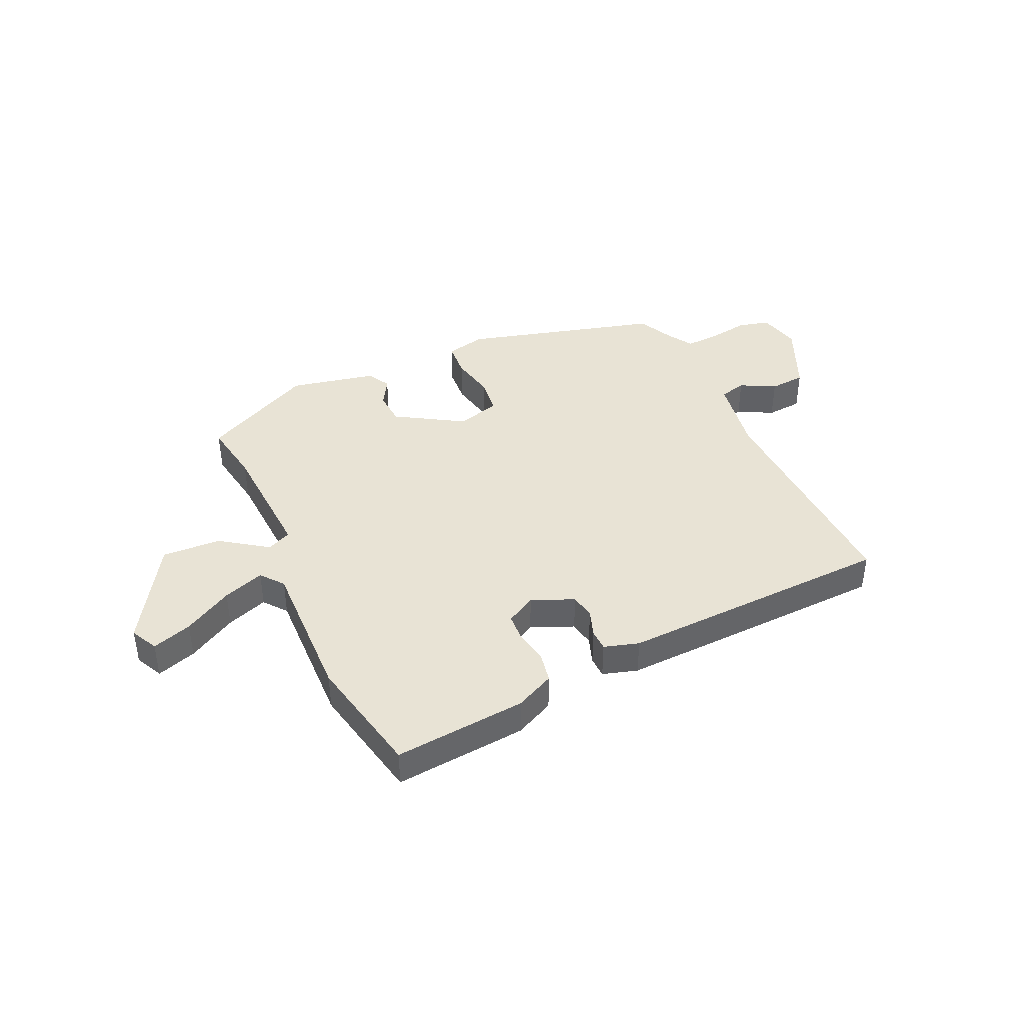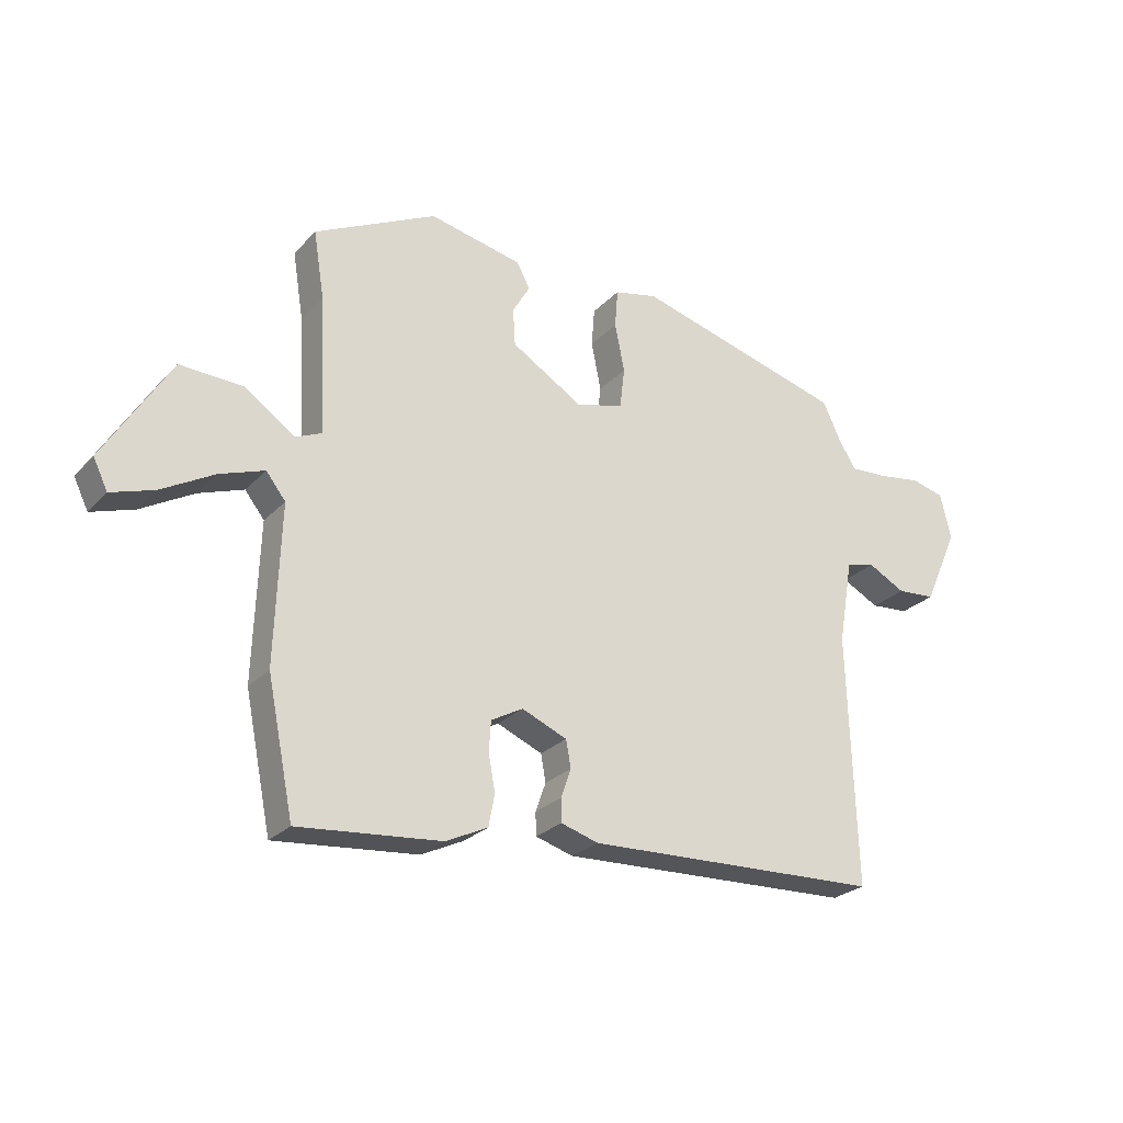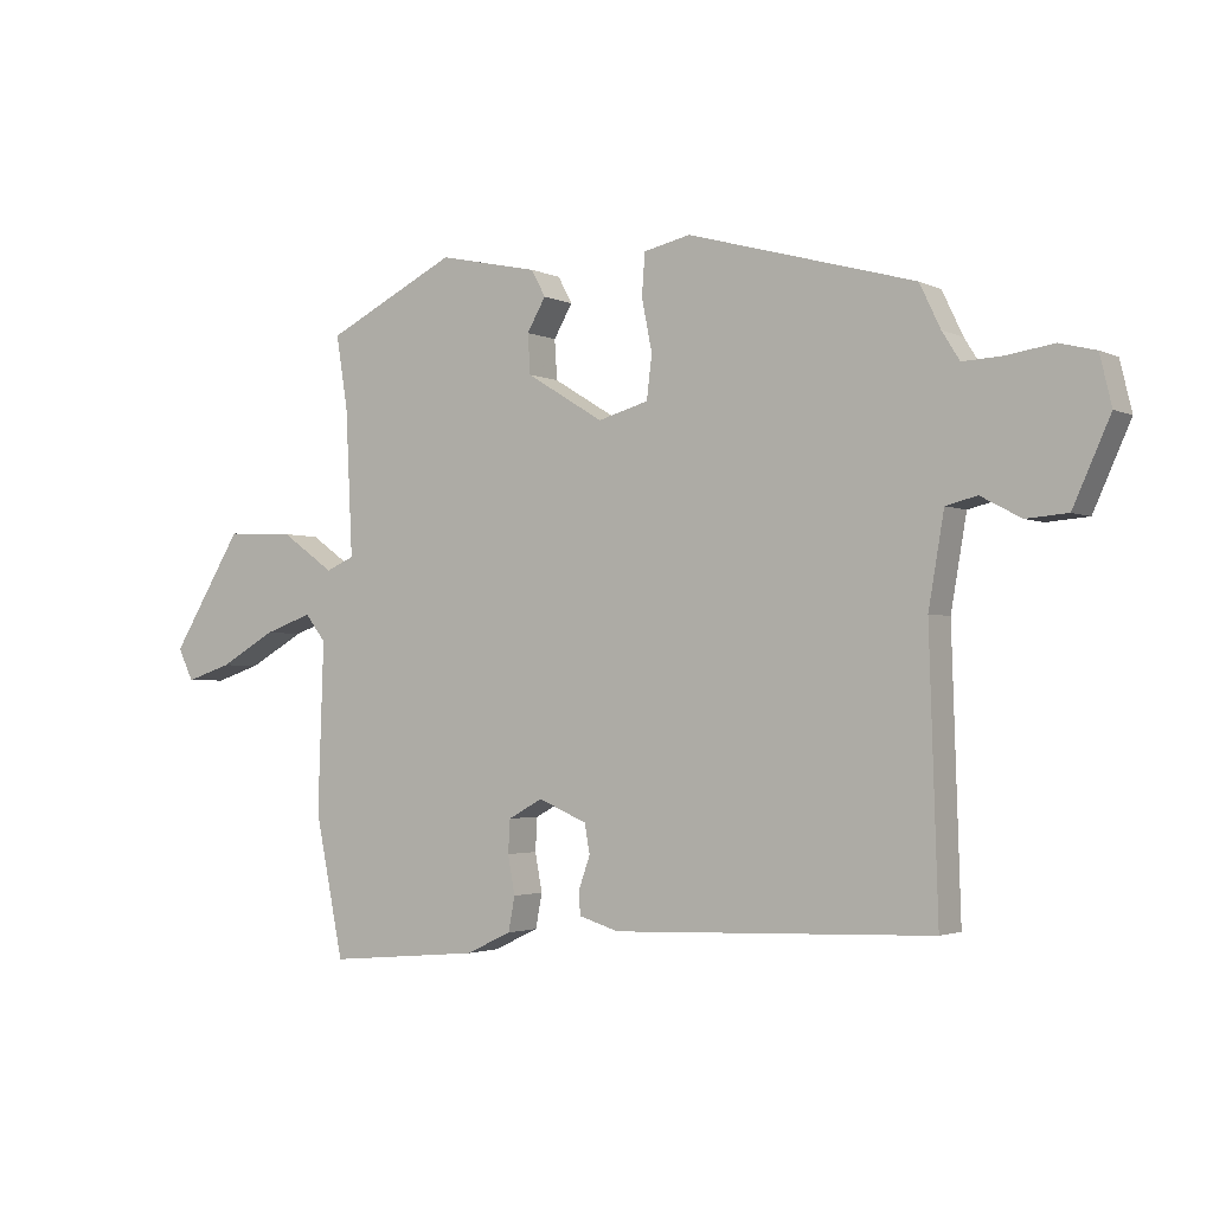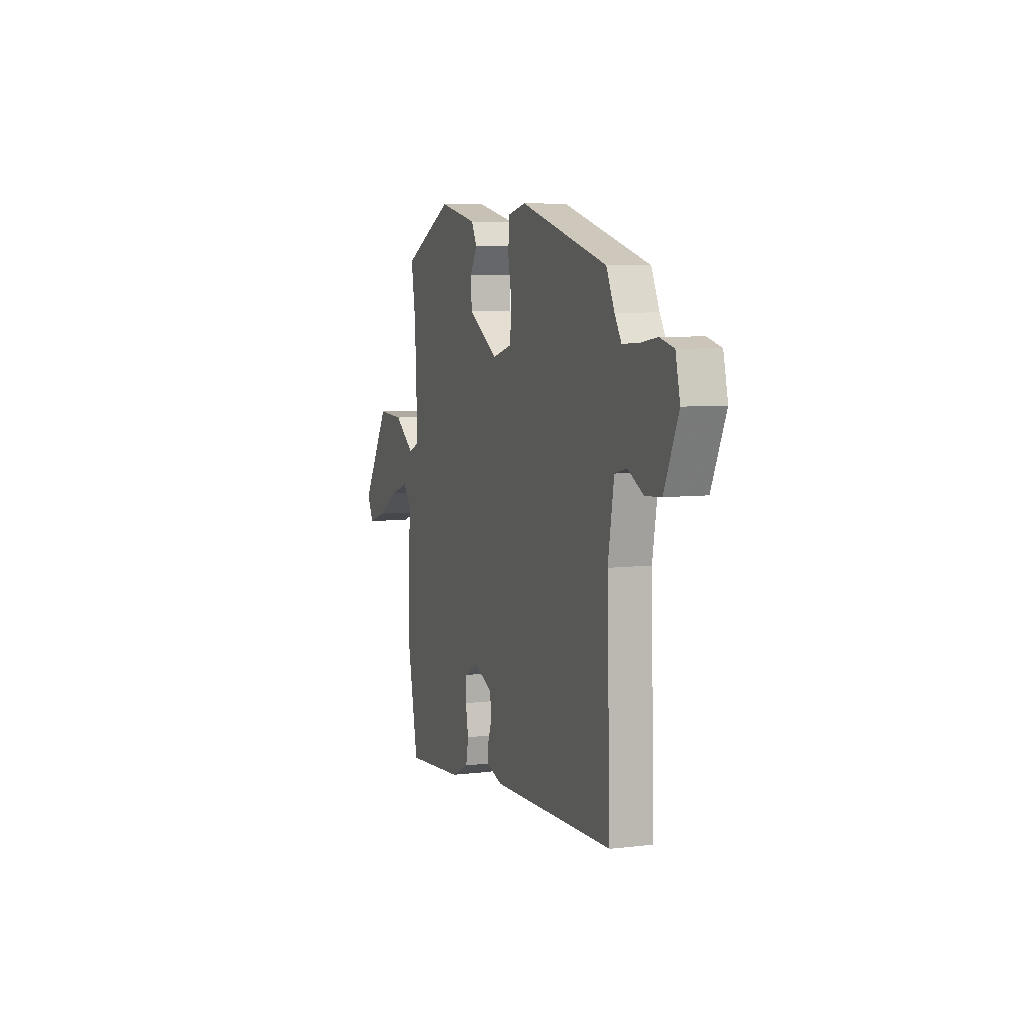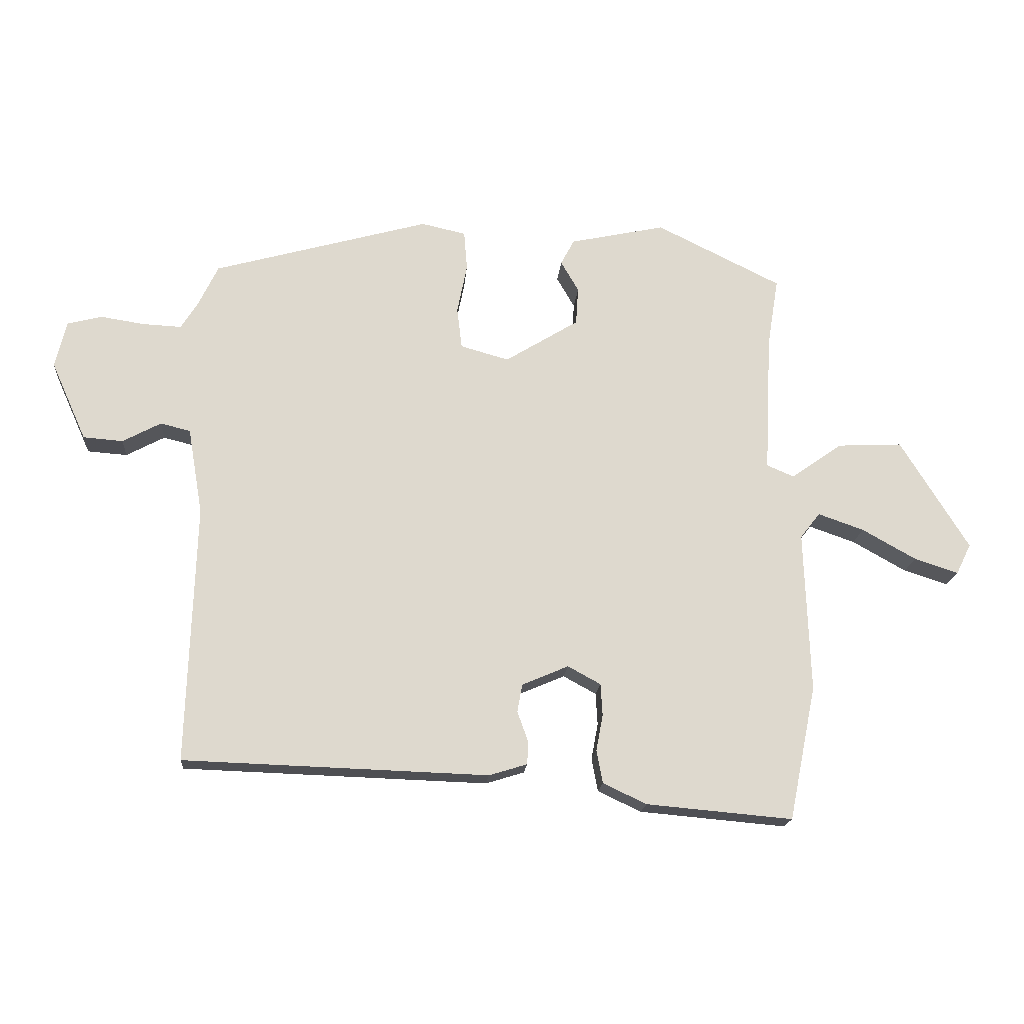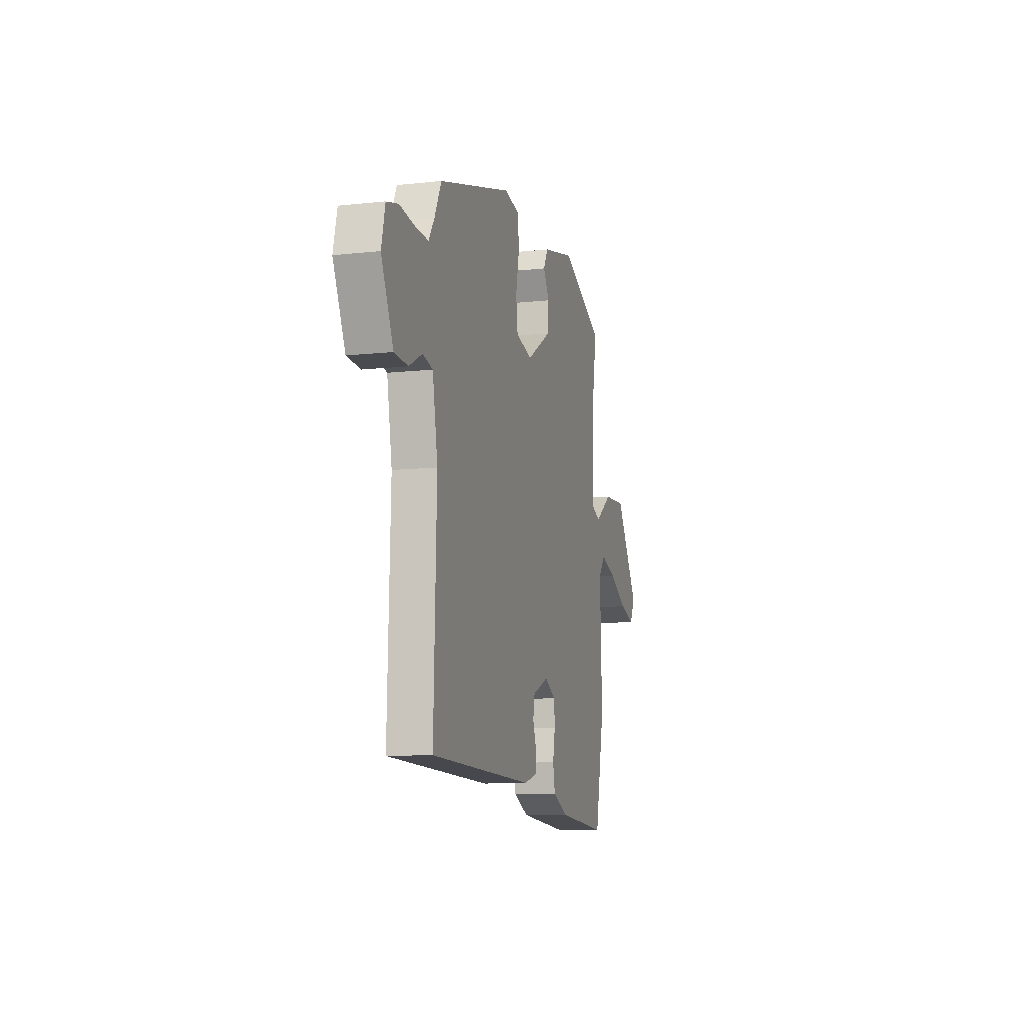
<metadata>
{"format":"obj","ext":"obj","renderer":"f3d","projection":"perspective","resolution":1024,"background":"white","views":[{"elev":41.1,"azim":155.2,"up":"+Y"},{"elev":-25.4,"azim":147.8,"up":"+Z"},{"elev":-2.4,"azim":-147.6,"up":"+Z"},{"elev":6.7,"azim":-109.4,"up":"+Z"},{"elev":-17.9,"azim":-4.5,"up":"+Z"},{"elev":-9.9,"azim":-74.1,"up":"+Z"}]}
</metadata>
<code>
v -0.494 0.07 -0.482
v -0.481 0.07 -0.066
v -0.505 0.07 0.074
v -0.553 0.07 0.086
v -0.615 0.07 0.053
v -0.679 0.07 0.058
v -0.736 0.07 0.185
v -0.718 0.07 0.261
v -0.662 0.07 0.275
v -0.591 0.07 0.264
v -0.529 0.07 0.261
v -0.502 0.07 0.304
v -0.47 0.07 0.371
v -0.121 0.07 0.468
v -0.049 0.07 0.452
v -0.044 0.07 0.388
v -0.06 0.07 0.308
v -0.052 0.07 0.241
v 0.026 0.07 0.219
v 0.145 0.07 0.292
v 0.149 0.07 0.353
v 0.12 0.07 0.403
v 0.142 0.07 0.444
v 0.296 0.07 0.477
v 0.498 0.07 0.377
v 0.48 0.07 0.265
v 0.469 0.07 0.04
v 0.513 0.07 0.021
v 0.595 0.07 0.079
v 0.7 0.07 0.084
v 0.81 0.07 -0.094
v 0.786 0.07 -0.143
v 0.715 0.07 -0.12
v 0.628 0.07 -0.071
v 0.554 0.07 -0.045
v 0.522 0.07 -0.086
v 0.531 0.07 -0.346
v 0.487 0.07 -0.563
v 0.251 0.07 -0.542
v 0.181 0.07 -0.509
v 0.171 0.07 -0.456
v 0.182 0.07 -0.397
v 0.179 0.07 -0.346
v 0.126 0.07 -0.317
v 0.051 0.07 -0.349
v 0.043 0.07 -0.394
v 0.06 0.07 -0.442
v 0.059 0.07 -0.48
v -0.003 0.07 -0.499
v -0.494 0 -0.482
v -0.481 0 -0.066
v -0.505 0 0.074
v -0.553 0 0.086
v -0.615 0 0.053
v -0.679 0 0.058
v -0.736 0 0.185
v -0.718 0 0.261
v -0.662 0 0.275
v -0.591 0 0.264
v -0.529 0 0.261
v -0.502 0 0.304
v -0.47 0 0.371
v -0.121 0 0.468
v -0.049 0 0.452
v -0.044 0 0.388
v -0.06 0 0.308
v -0.052 0 0.241
v 0.026 0 0.219
v 0.145 0 0.292
v 0.149 0 0.353
v 0.12 0 0.403
v 0.142 0 0.444
v 0.296 0 0.477
v 0.498 0 0.377
v 0.48 0 0.265
v 0.469 0 0.04
v 0.513 0 0.021
v 0.595 0 0.079
v 0.7 0 0.084
v 0.81 0 -0.094
v 0.786 0 -0.143
v 0.715 0 -0.12
v 0.628 0 -0.071
v 0.554 0 -0.045
v 0.522 0 -0.086
v 0.531 0 -0.346
v 0.487 0 -0.563
v 0.251 0 -0.542
v 0.181 0 -0.509
v 0.171 0 -0.456
v 0.182 0 -0.397
v 0.179 0 -0.346
v 0.126 0 -0.317
v 0.051 0 -0.349
v 0.043 0 -0.394
v 0.06 0 -0.442
v 0.059 0 -0.48
v -0.003 0 -0.499
f 49 1 2
f 48 49 2
f 47 48 2
f 46 47 2
f 45 46 2 3
f 44 45 3
f 43 44 3
f 40 41 42
f 39 40 42
f 38 39 42
f 37 38 42
f 36 37 42
f 35 36 42 43
f 32 33 34
f 31 32 34
f 30 31 34
f 29 30 34
f 28 29 34
f 27 28 34 35
f 24 25 26
f 23 24 26
f 22 23 26
f 21 22 26
f 20 21 26 27
f 27 35 43
f 20 27 43
f 19 20 43
f 15 16 17
f 14 15 17
f 13 14 17
f 12 13 17
f 11 12 17 18
f 8 9 10
f 7 8 10
f 6 7 10
f 5 6 10
f 4 5 10
f 3 4 10 11
f 18 19 43
f 11 18 43
f 3 11 43
f 51 50 98
f 51 98 97
f 51 97 96
f 51 96 95
f 52 51 95 94
f 52 94 93
f 52 93 92
f 91 90 89
f 91 89 88
f 91 88 87
f 91 87 86
f 91 86 85
f 92 91 85 84
f 83 82 81
f 83 81 80
f 83 80 79
f 83 79 78
f 83 78 77
f 84 83 77 76
f 75 74 73
f 75 73 72
f 75 72 71
f 75 71 70
f 76 75 70 69
f 92 84 76
f 92 76 69
f 92 69 68
f 66 65 64
f 66 64 63
f 66 63 62
f 66 62 61
f 67 66 61 60
f 59 58 57
f 59 57 56
f 59 56 55
f 59 55 54
f 59 54 53
f 60 59 53 52
f 92 68 67
f 92 67 60
f 92 60 52
f 1 50 51 2
f 2 51 52 3
f 3 52 53 4
f 4 53 54 5
f 5 54 55 6
f 6 55 56 7
f 7 56 57 8
f 8 57 58 9
f 9 58 59 10
f 10 59 60 11
f 11 60 61 12
f 12 61 62 13
f 13 62 63 14
f 14 63 64 15
f 15 64 65 16
f 16 65 66 17
f 17 66 67 18
f 18 67 68 19
f 19 68 69 20
f 20 69 70 21
f 21 70 71 22
f 22 71 72 23
f 23 72 73 24
f 24 73 74 25
f 25 74 75 26
f 26 75 76 27
f 27 76 77 28
f 28 77 78 29
f 29 78 79 30
f 30 79 80 31
f 31 80 81 32
f 32 81 82 33
f 33 82 83 34
f 34 83 84 35
f 35 84 85 36
f 36 85 86 37
f 37 86 87 38
f 38 87 88 39
f 39 88 89 40
f 40 89 90 41
f 41 90 91 42
f 42 91 92 43
f 43 92 93 44
f 44 93 94 45
f 45 94 95 46
f 46 95 96 47
f 47 96 97 48
f 48 97 98 49
f 49 98 50 1

</code>
